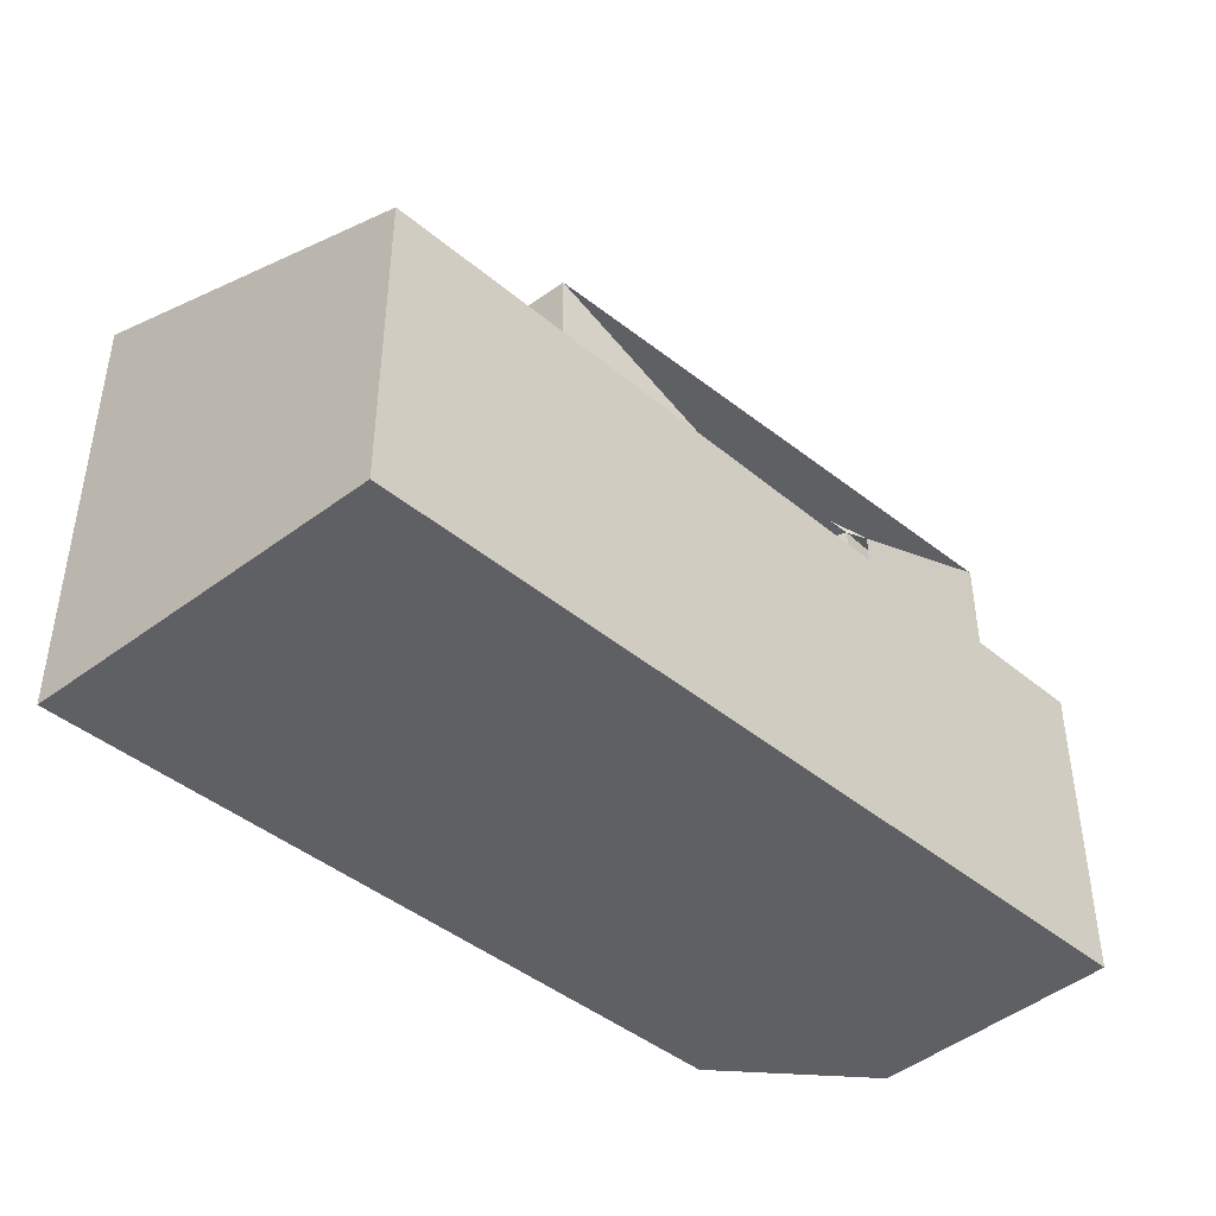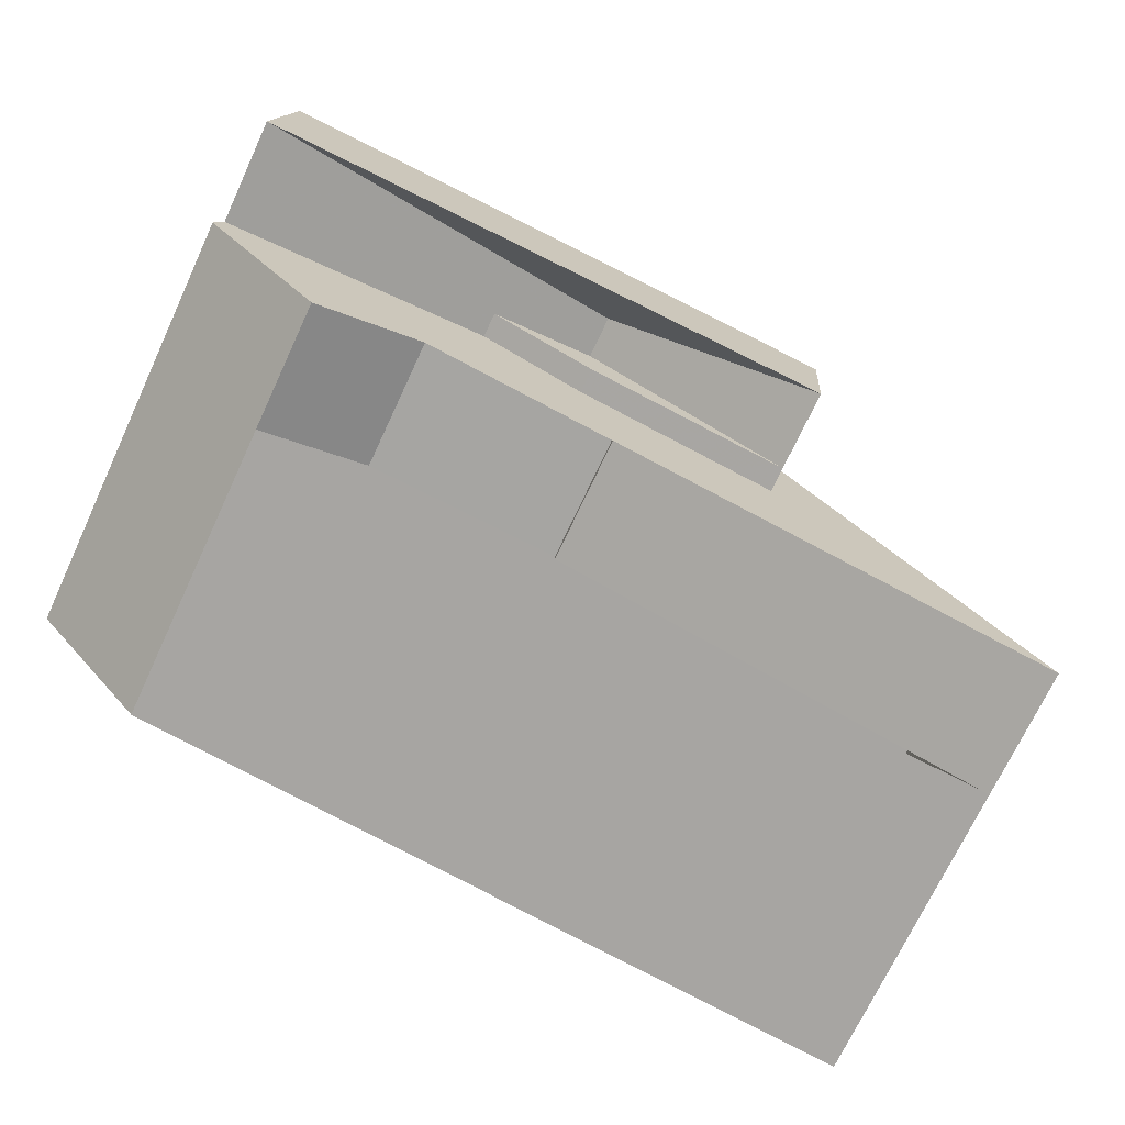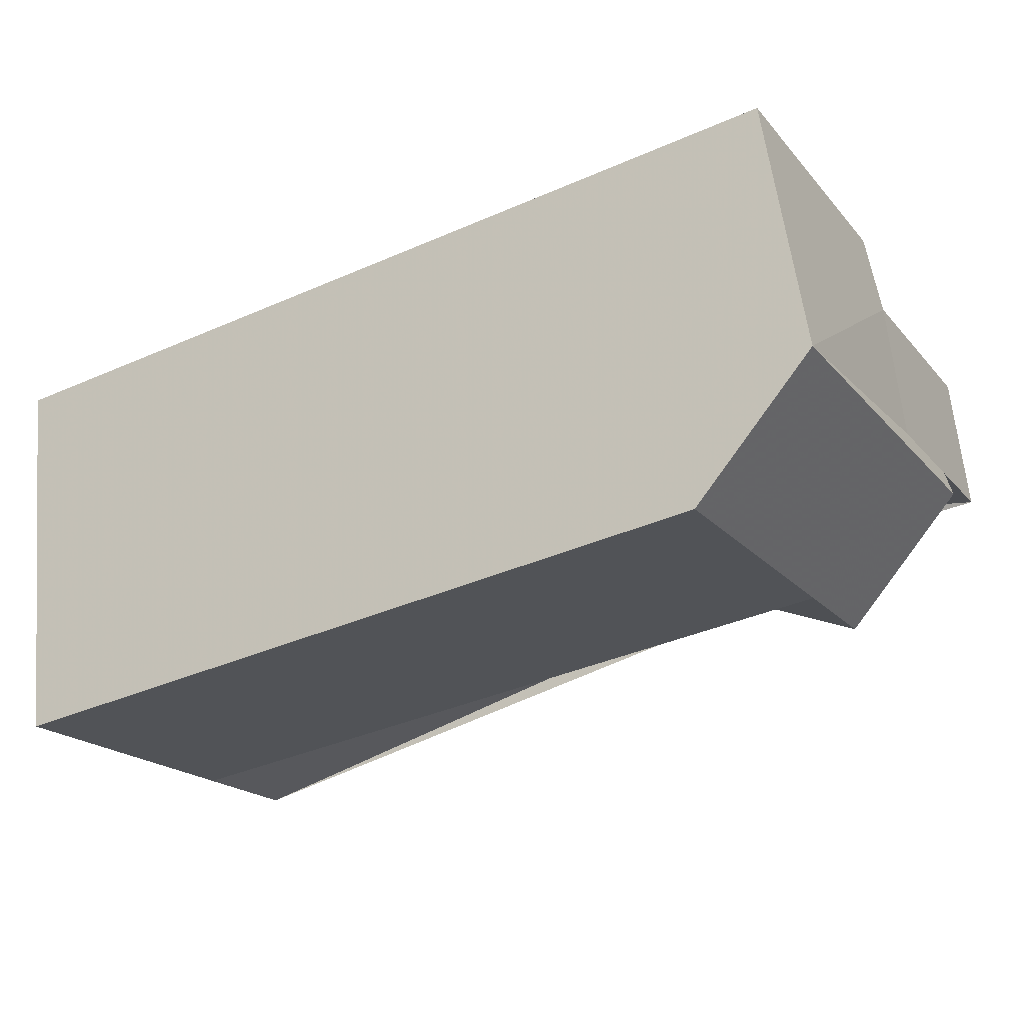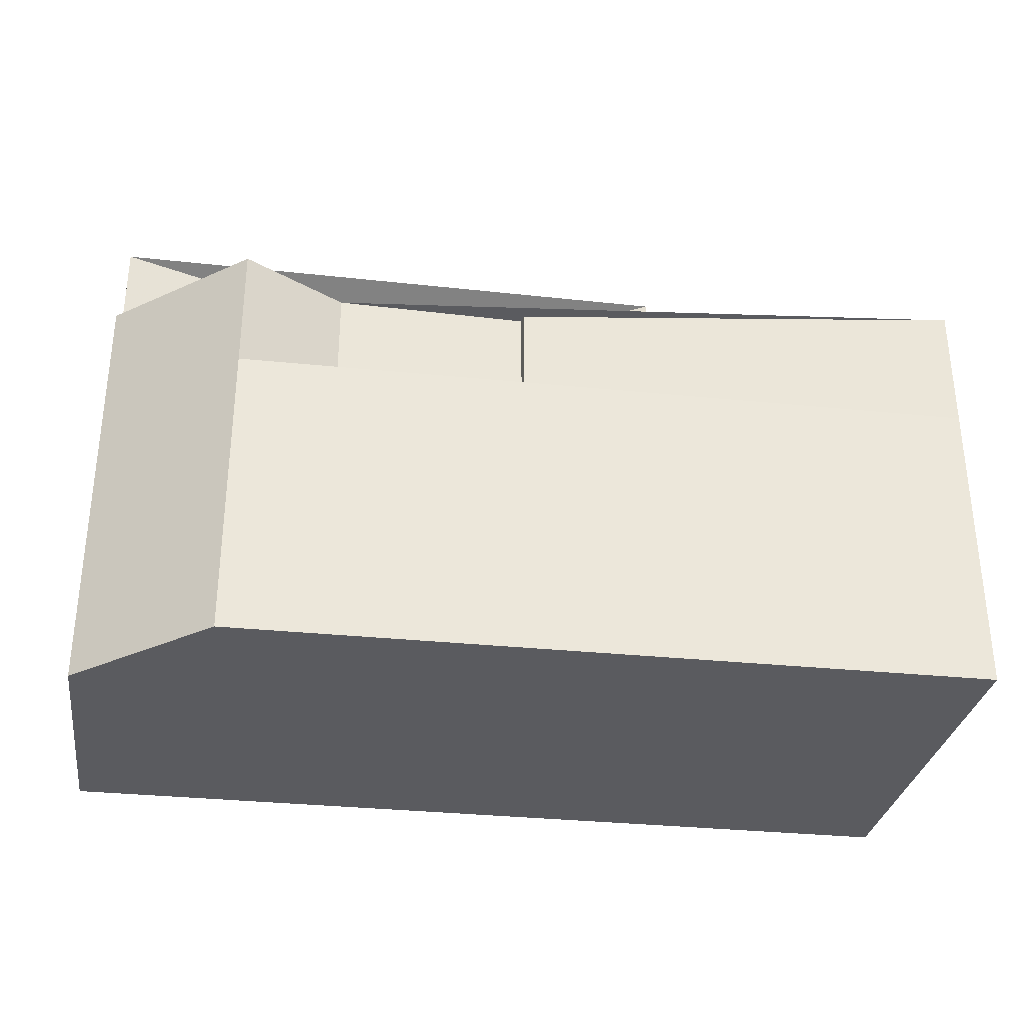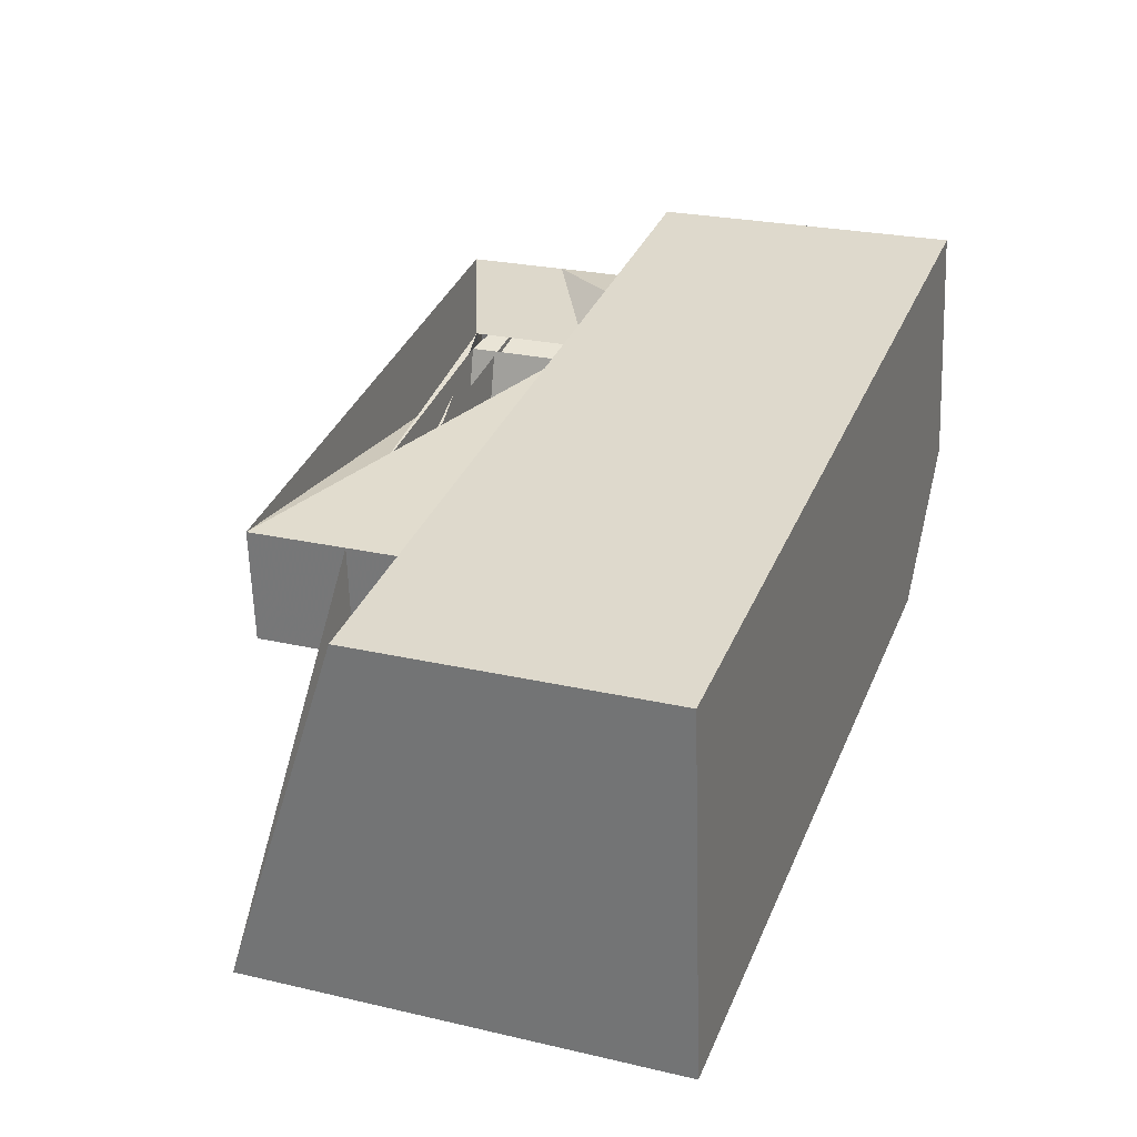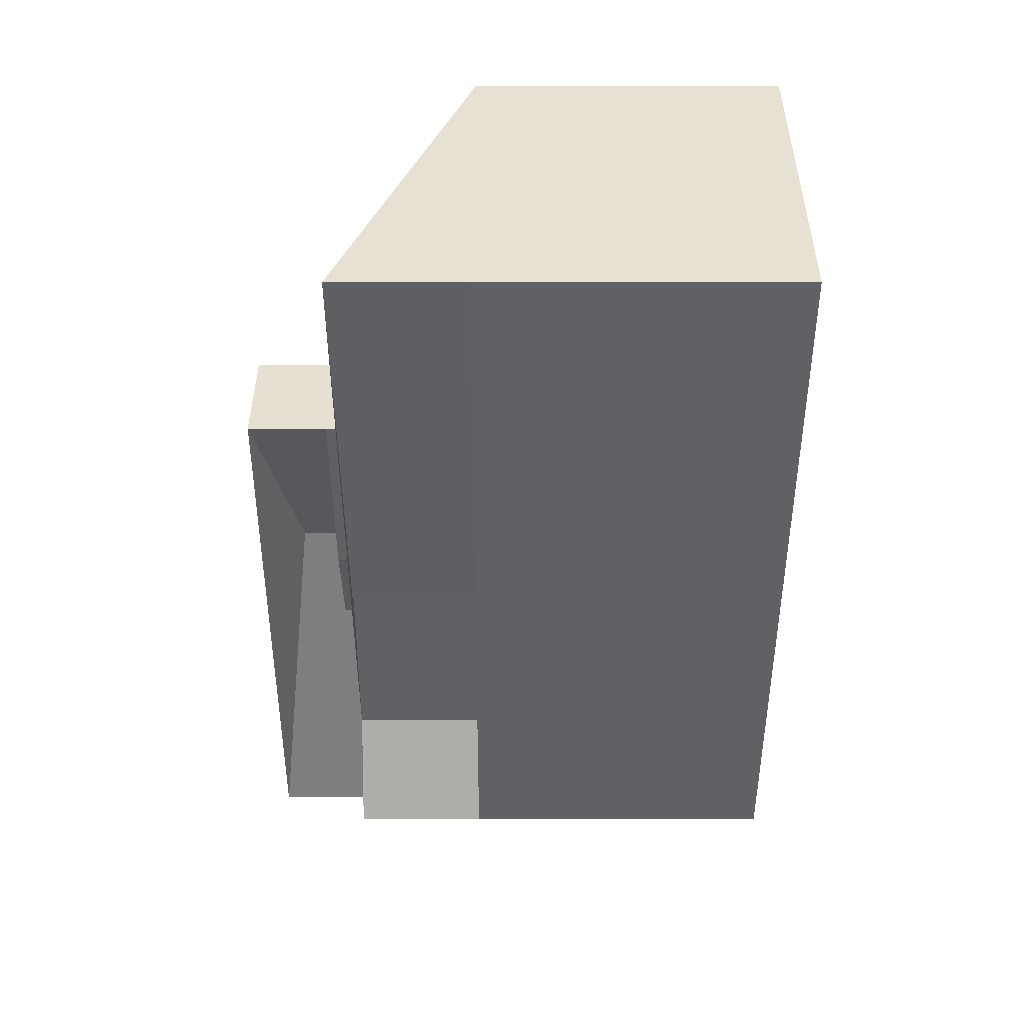
<metadata>
{"format":"obj","ext":"obj","renderer":"f3d","projection":"perspective","resolution":1024,"background":"white","views":[{"elev":-42.9,"azim":-53.7,"up":"+Y"},{"elev":-71.9,"azim":155.0,"up":"+Z"},{"elev":-19.2,"azim":27.7,"up":"+Z"},{"elev":-33.3,"azim":163.1,"up":"+Y"},{"elev":24.6,"azim":-69.2,"up":"+Z"},{"elev":-56.3,"azim":-90.0,"up":"+Z"}]}
</metadata>
<code>
v 9.897 0 -3.621
v 13.32 0 0.2912
v 12.1 0 7.626
v -12.6 0 3.714
v -11.62 0 -7.043
v -11.62 9.034 -7.043
v 13.32 9.034 0.2912
v -12.6 9.034 3.714
v 12.59 9.034 5.181
v 12.1 9.034 7.626
v 9.897 9.034 -3.621
v 13.08 9.034 1.025
v 1.096 9.034 -3.376
v 1.096 9.034 -3.132
v -7.706 9.034 -4.843
v -3.794 9.034 -1.42
v 6.719 9.034 -2.398
v 2.074 9.034 0.04667
v 6.474 9.034 0.2912
v -9.172 9.034 -5.332
v 7.208 9.034 0.5356
v 7.452 9.034 0.7801
v 10.87 9.034 1.269
v 6.23 9.034 2.003
v -8.439 9.034 0.2912
v -10.15 9.034 -0.6868
v 7.208 9.034 2.736
v 7.452 9.034 2.98
v 6.719 9.034 4.203
v 10.39 9.034 3.469
v -4.038 9.034 2.003
v 12.83 9.034 1.514
v 7.452 9.034 4.447
v 10.39 9.034 5.181
v -9.172 9.757 -5.332
v -7.706 9.757 -4.843
v -10.15 9.757 -0.6868
v 7.208 10.12 2.736
v 10.39 10.12 3.469
v 7.452 10.12 4.447
v 12.83 10.12 1.514
v 10.39 10.12 5.181
v -8.439 9.757 0.2912
v 1.096 12.83 -3.132
v -11.62 12.83 -7.043
v 6.719 12.83 -2.398
v 9.897 12.83 -3.621
v 13.32 12.83 0.2912
v 12.59 12.83 5.181
v 2.074 13.55 0.04667
v -4.038 13.55 2.003
v 6.719 13.55 4.203
v 1.096 12.83 -3.376
v 13.08 12.83 1.025
v -4.038 15.9 2.003
v 7.452 13.73 4.447
v -3.794 13.55 -1.42
v 6.23 13.55 2.003
v -4.038 12.83 2.003
v 13.08 15.9 1.025
v -3.794 12.83 -1.42
v -3.794 15.9 -1.42
v 12.59 15.9 5.181
f 1 2 3
f 4 5 1
f 1 3 4
f 5 1 6
f 1 2 7
f 4 5 8
f 2 3 9
f 3 4 10
f 1 6 11
f 1 11 7
f 5 6 8
f 2 7 12
f 2 12 9
f 3 9 10
f 4 10 8
f 13 14 15
f 13 15 6
f 14 15 16
f 14 17 18
f 14 18 16
f 17 19 18
f 15 6 20
f 21 19 22
f 17 22 23
f 17 11 23
f 19 18 24
f 15 16 25
f 19 22 24
f 6 20 26
f 22 24 27
f 22 27 28
f 24 27 29
f 22 23 30
f 22 28 30
f 16 25 31
f 6 26 8
f 23 32 30
f 28 33 30
f 25 26 8
f 25 31 8
f 33 30 34
f 9 34 10
f 33 31 10
f 30 34 10
f 31 10 8
f 15 20 35
f 15 25 36
f 20 26 37
f 25 26 37
f 27 28 38
f 27 29 38
f 27 30 39
f 30 32 39
f 28 33 40
f 33 31 40
f 32 30 41
f 30 34 42
f 9 34 42
f 27 38 39
f 15 36 35
f 20 35 37
f 25 36 43
f 25 43 37
f 28 38 40
f 32 39 41
f 30 41 42
f 34 42 42
f 36 35 37
f 36 43 37
f 38 39 42
f 38 40 42
f 39 42 42
f 13 14 44
f 13 6 45
f 14 17 46
f 17 11 47
f 11 7 47
f 6 8 45
f 7 12 48
f 12 9 49
f 18 16 50
f 18 24 50
f 16 31 51
f 24 29 52
f 29 38 52
f 9 42 49
f 38 42 49
f 13 53 44
f 13 53 45
f 14 44 46
f 17 46 47
f 7 47 48
f 12 48 54
f 12 54 49
f 31 40 55
f 40 49 56
f 16 50 57
f 24 50 58
f 16 57 51
f 24 58 52
f 38 52 49
f 53 44 45
f 44 46 45
f 46 47 48
f 46 45 48
f 45 48 54
f 45 54 49
f 45 49 59
f 50 57 52
f 50 58 52
f 57 52 51
f 54 49 60
f 54 59 60
f 57 59 55
f 57 61 62
f 57 61 55
f 49 56 63
f 61 56 62
f 49 60 63
f 59 60 55
f 61 62 55
f 56 60 63
f 56 60 62
f 60 60 63
f 60 60 62
f 60 60 63
f 60 62 55
f 60 63 63
f 60 63 55
f 63 63 55
f 3 2 1
f 1 5 4
f 4 3 1
f 6 1 5
f 7 2 1
f 8 5 4
f 9 3 2
f 10 4 3
f 11 6 1
f 7 11 1
f 8 6 5
f 12 7 2
f 9 12 2
f 10 9 3
f 8 10 4
f 15 14 13
f 6 15 13
f 16 15 14
f 18 17 14
f 16 18 14
f 18 19 17
f 20 6 15
f 22 19 21
f 23 22 17
f 23 11 17
f 24 18 19
f 25 16 15
f 24 22 19
f 26 20 6
f 27 24 22
f 28 27 22
f 29 27 24
f 30 23 22
f 30 28 22
f 31 25 16
f 8 26 6
f 30 32 23
f 30 33 28
f 8 26 25
f 8 31 25
f 34 30 33
f 10 34 9
f 10 31 33
f 10 34 30
f 8 10 31
f 35 20 15
f 36 25 15
f 37 26 20
f 37 26 25
f 38 28 27
f 38 29 27
f 39 30 27
f 39 32 30
f 40 33 28
f 40 31 33
f 41 30 32
f 42 34 30
f 42 34 9
f 39 38 27
f 35 36 15
f 37 35 20
f 43 36 25
f 37 43 25
f 40 38 28
f 41 39 32
f 42 41 30
f 42 42 34
f 37 35 36
f 37 43 36
f 42 39 38
f 42 40 38
f 42 42 39
f 44 14 13
f 45 6 13
f 46 17 14
f 47 11 17
f 47 7 11
f 45 8 6
f 48 12 7
f 49 9 12
f 50 16 18
f 50 24 18
f 51 31 16
f 52 29 24
f 52 38 29
f 49 42 9
f 49 42 38
f 44 53 13
f 45 53 13
f 46 44 14
f 47 46 17
f 48 47 7
f 54 48 12
f 49 54 12
f 55 40 31
f 56 49 40
f 57 50 16
f 58 50 24
f 51 57 16
f 52 58 24
f 49 52 38
f 45 44 53
f 45 46 44
f 48 47 46
f 48 45 46
f 54 48 45
f 49 54 45
f 59 49 45
f 52 57 50
f 52 58 50
f 51 52 57
f 60 49 54
f 60 59 54
f 55 59 57
f 62 61 57
f 55 61 57
f 63 56 49
f 62 56 61
f 63 60 49
f 55 60 59
f 55 62 61
f 63 60 56
f 62 60 56
f 63 60 60
f 62 60 60
f 63 60 60
f 55 62 60
f 63 63 60
f 55 63 60
f 55 63 63

</code>
